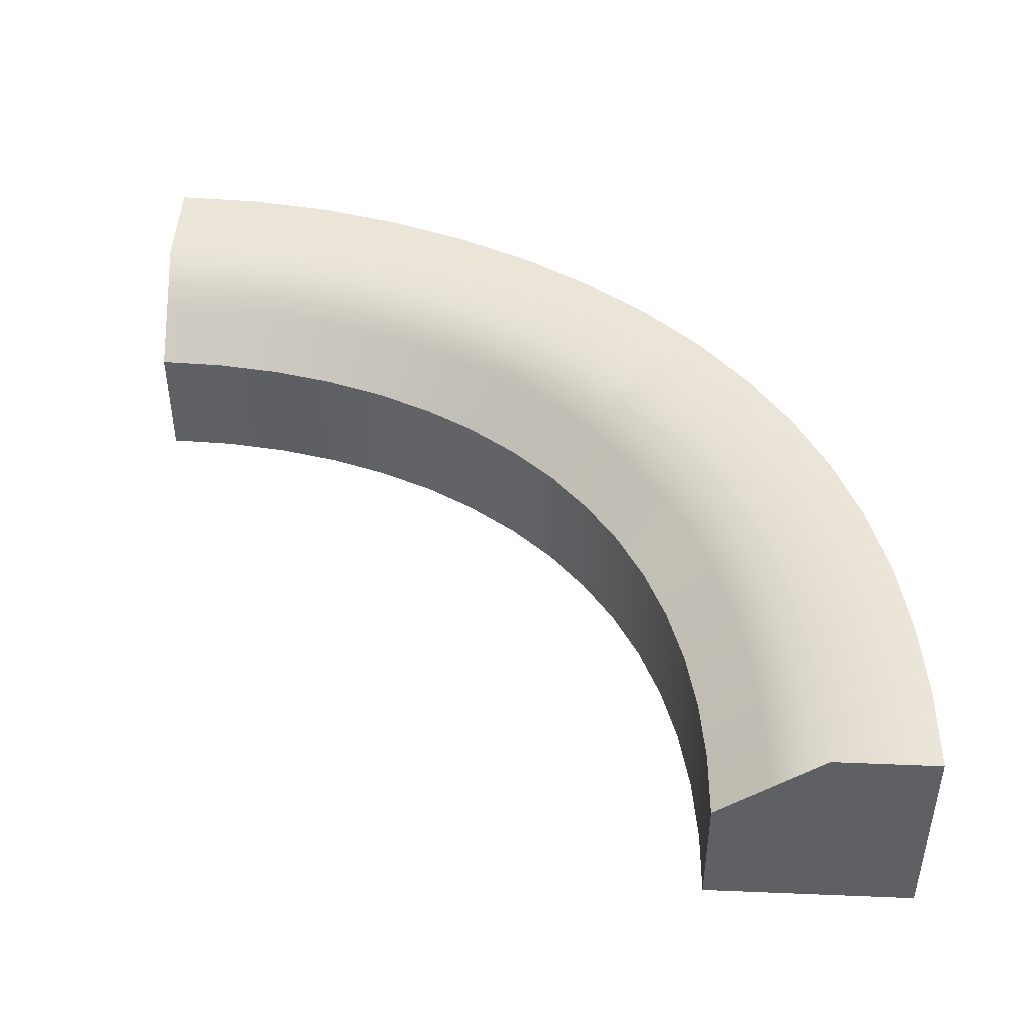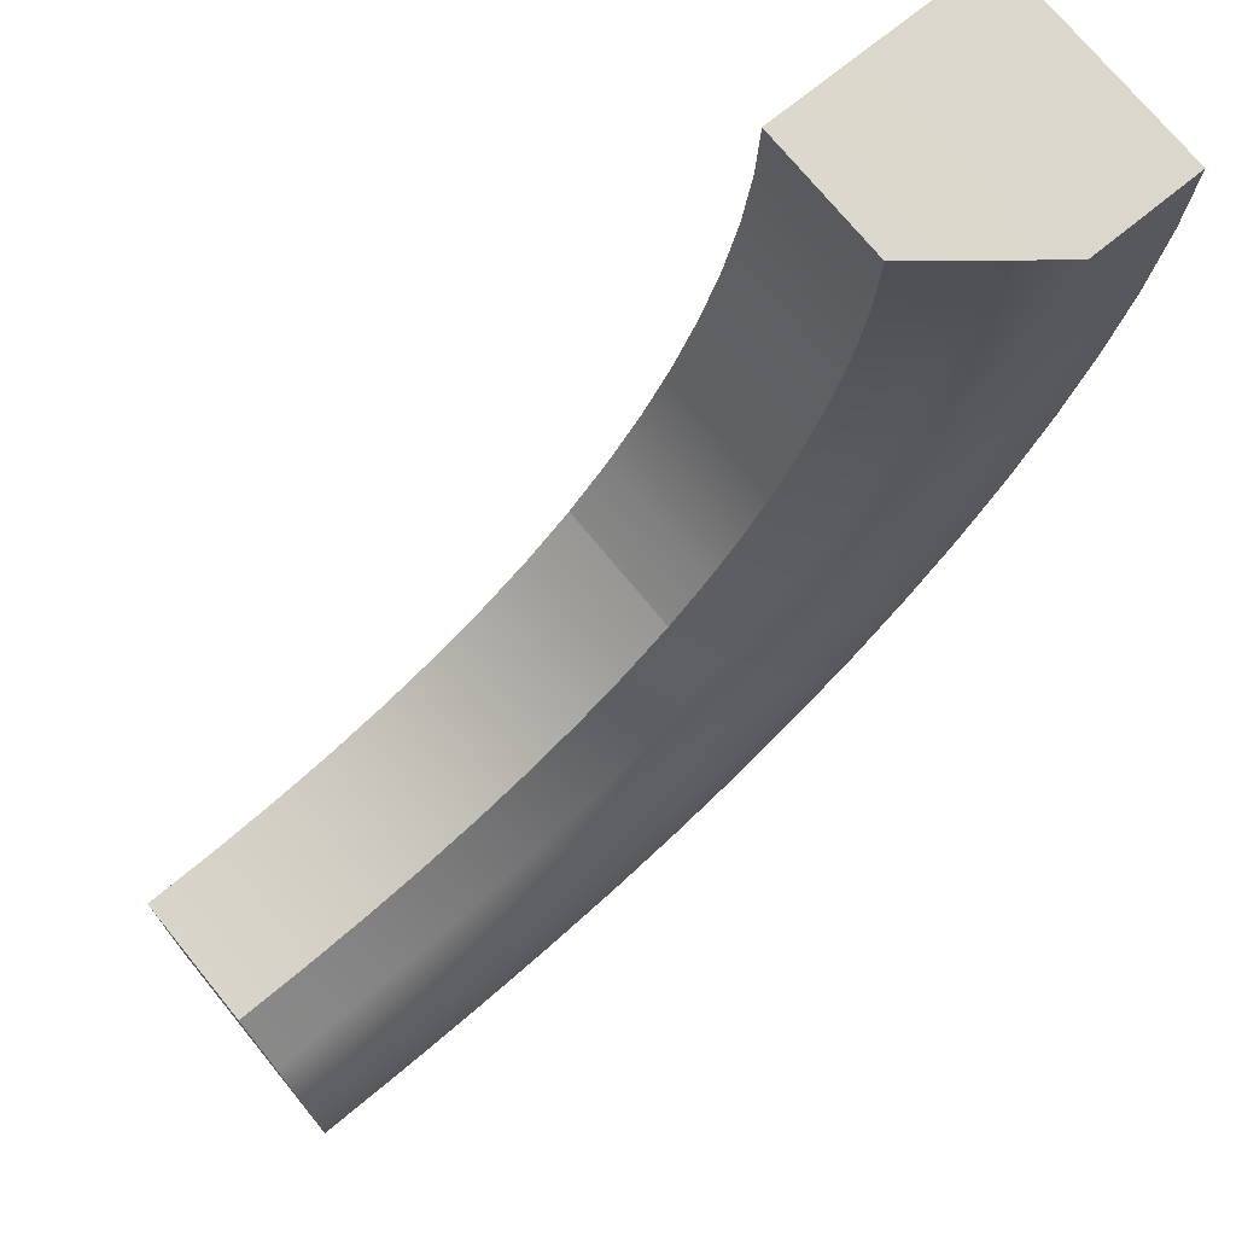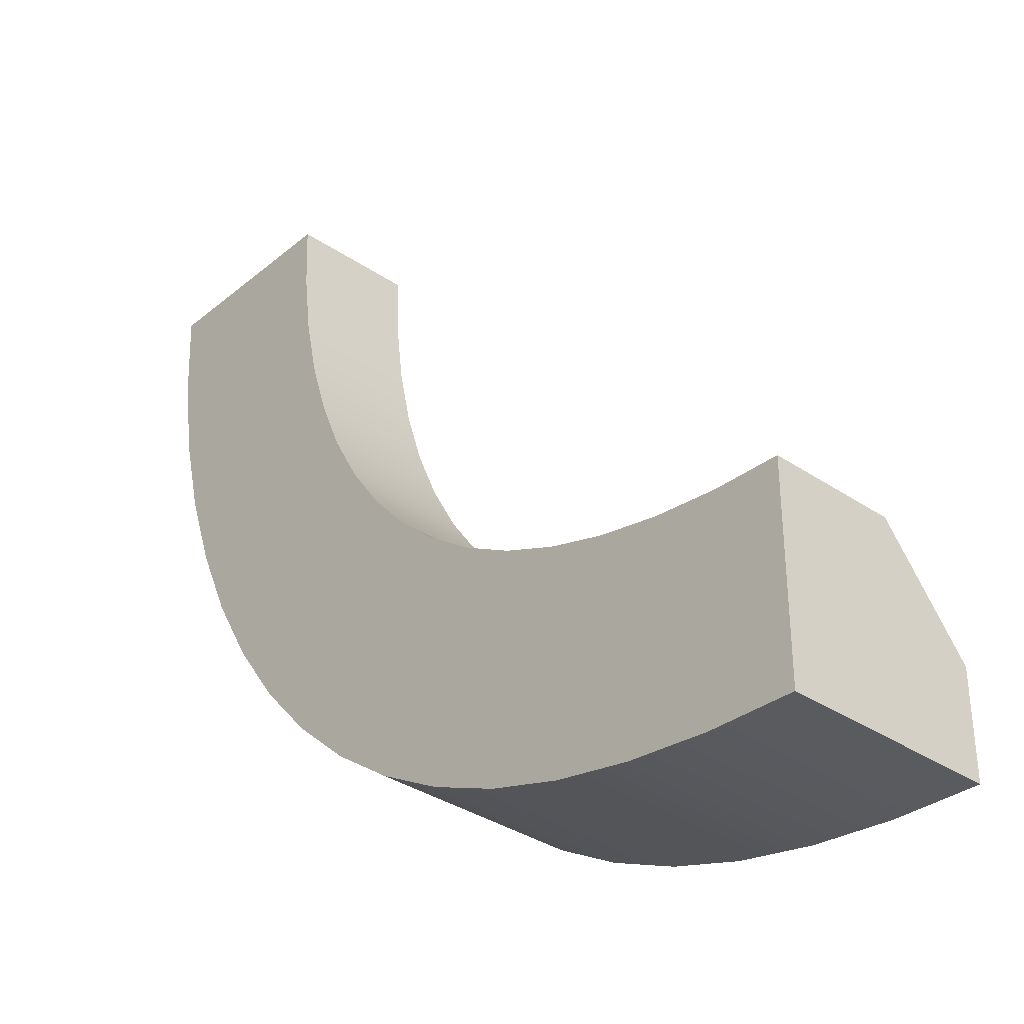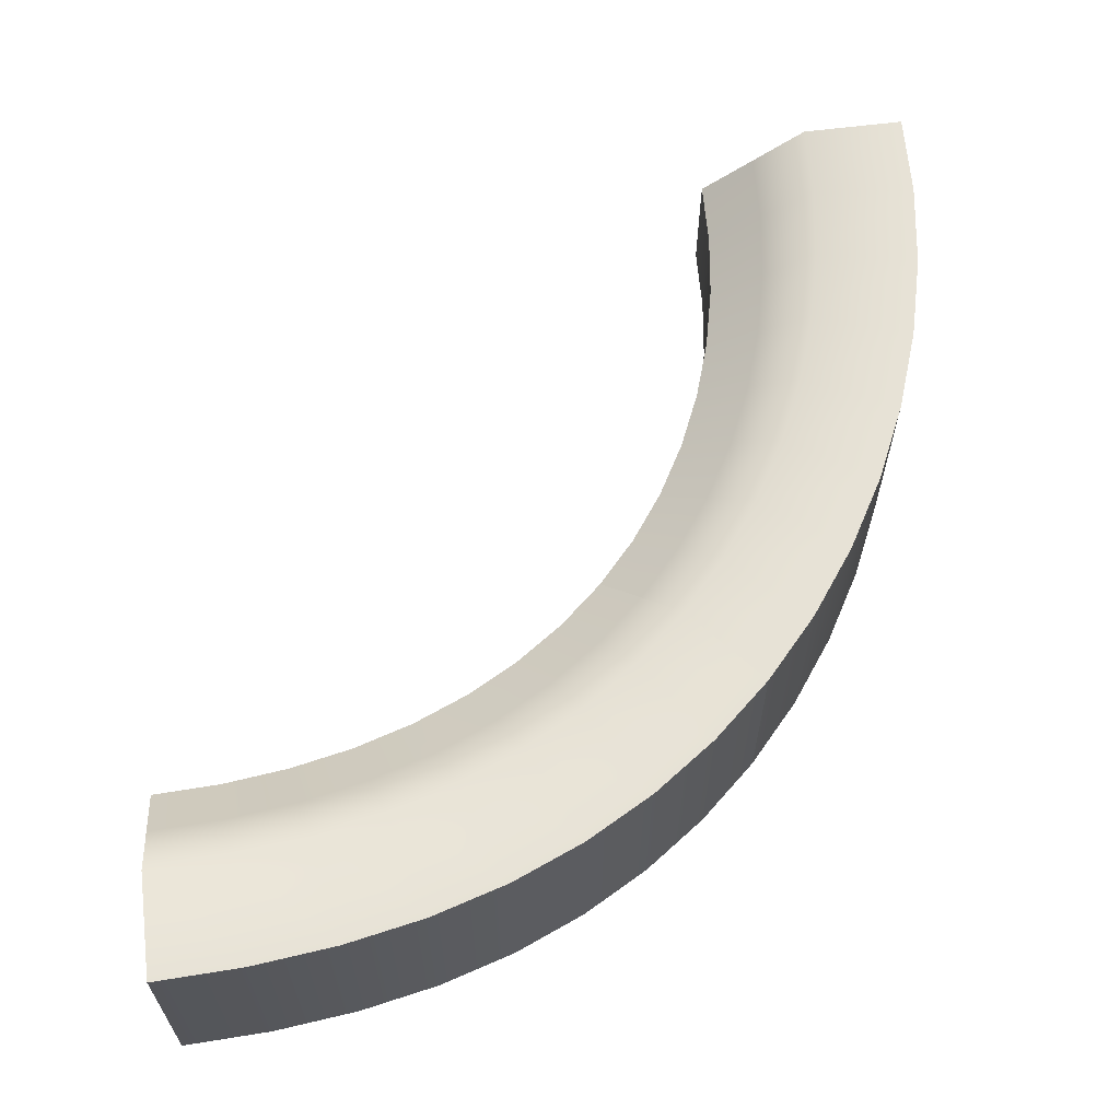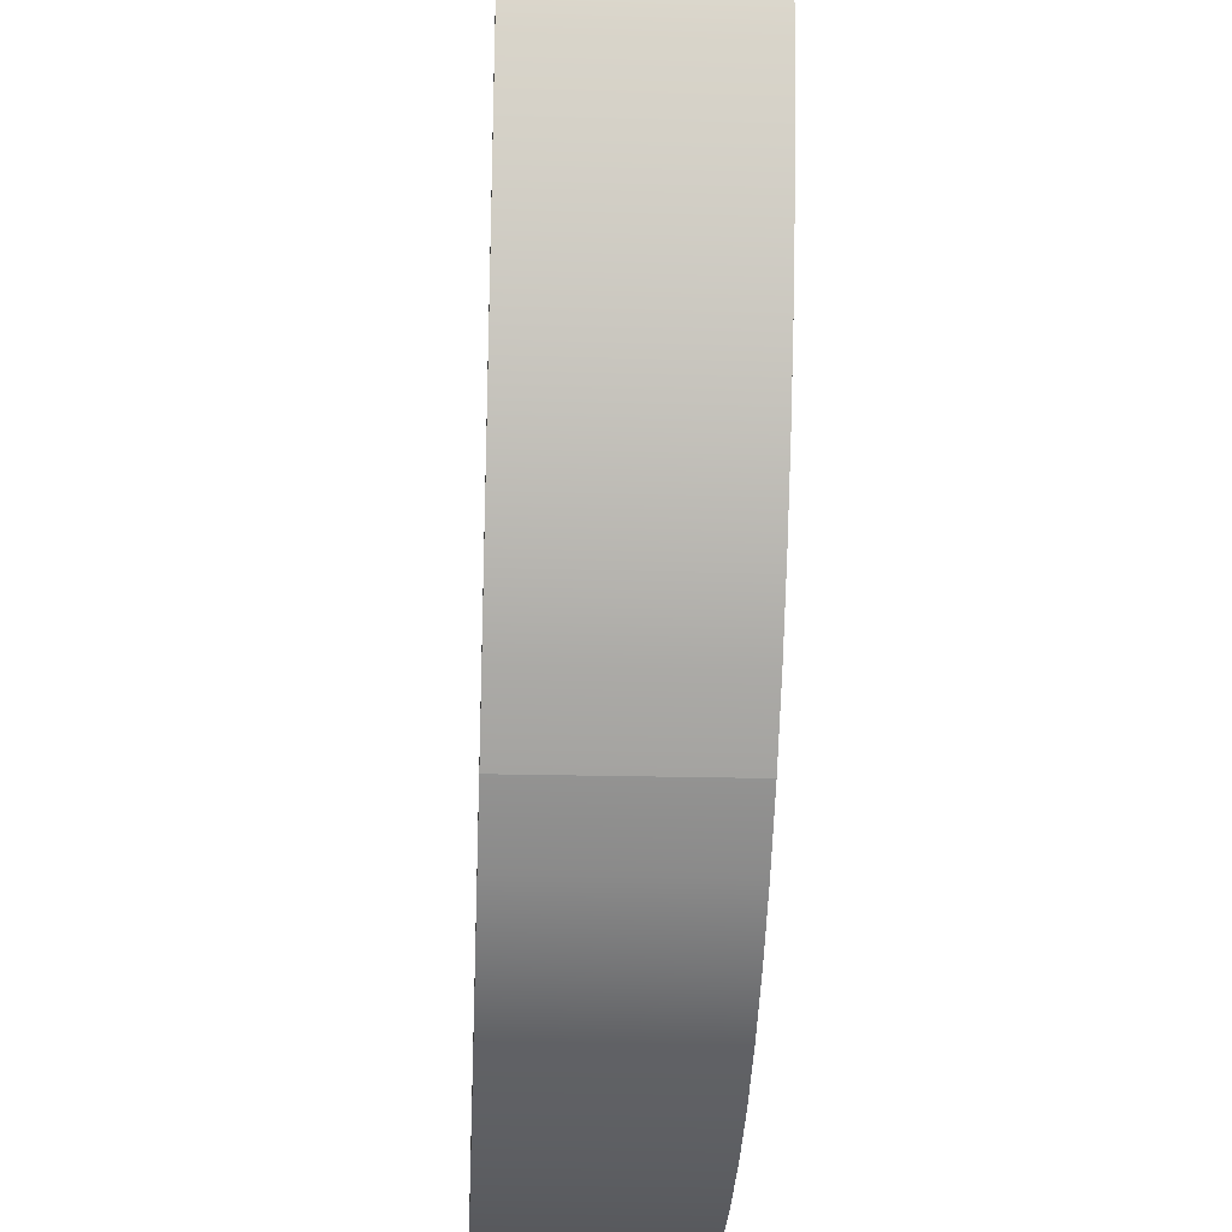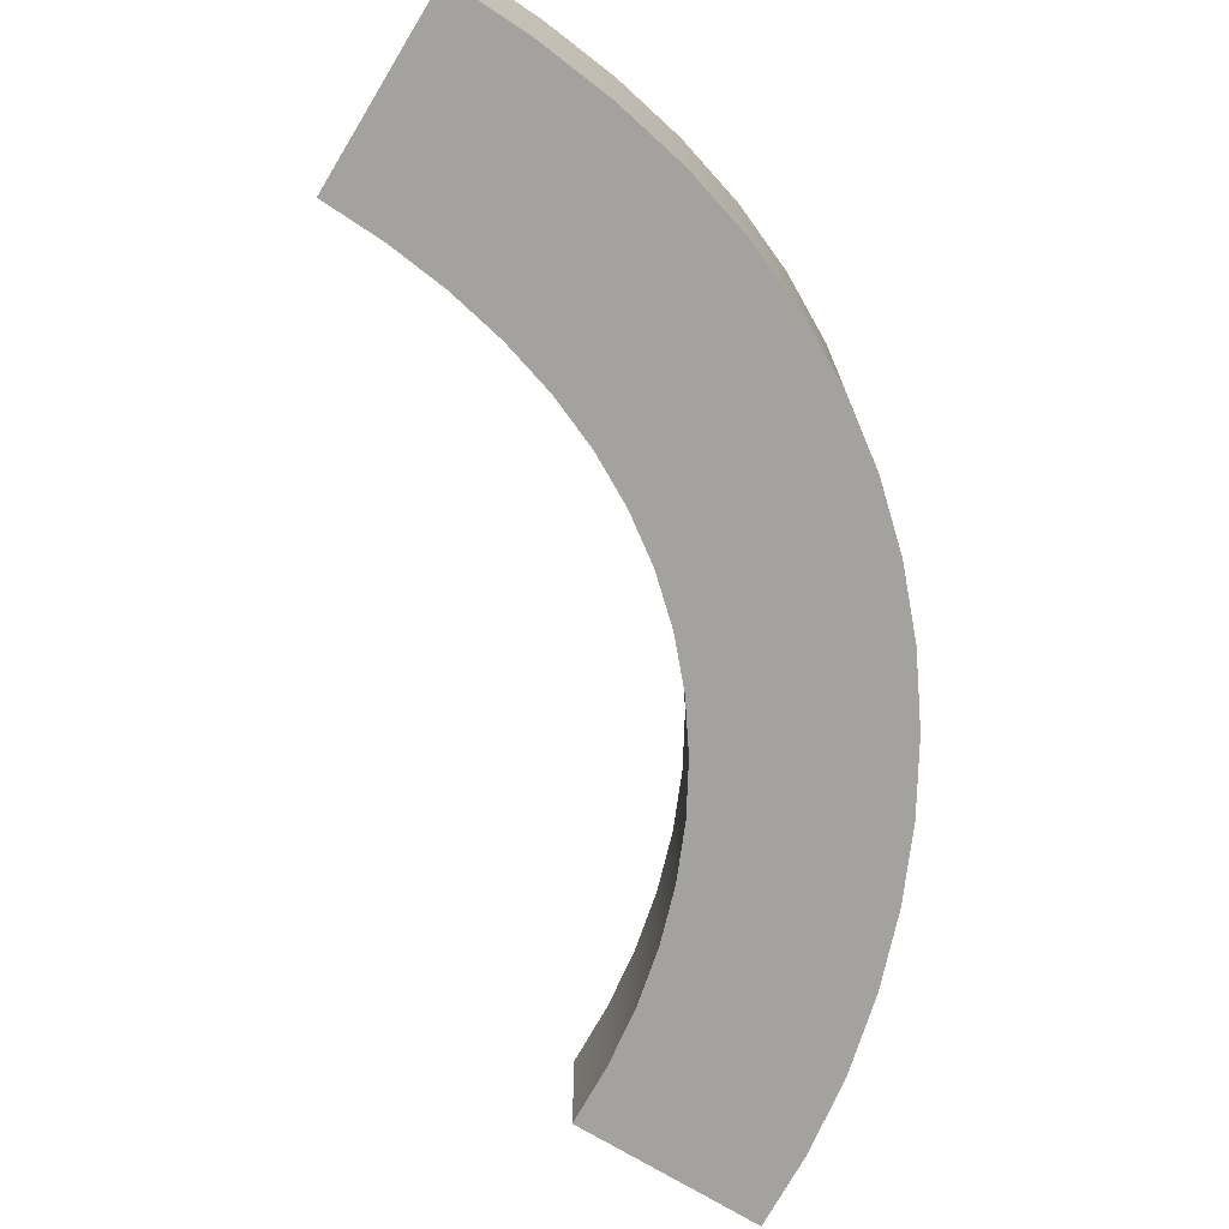
<metadata>
{"format":"obj","ext":"obj","renderer":"f3d","projection":"perspective","resolution":1024,"background":"white","views":[{"elev":44.8,"azim":92.7,"up":"+Y"},{"elev":72.8,"azim":140.8,"up":"+Z"},{"elev":-34.6,"azim":47.8,"up":"+Z"},{"elev":63.1,"azim":172.7,"up":"+Y"},{"elev":-24.6,"azim":-92.9,"up":"+Z"},{"elev":-72.6,"azim":148.6,"up":"+Y"}]}
</metadata>
<code>
g default
v -1 0 0
v -0.5 0 0
v -0 0 0.001266
v -1 1 0
v -0.5 1 0
v -0 0.6 0.001266
v 0.1856 1 -2.965
v 0.5092 1 -2.583
v 0.8344 0.6 -2.202
v 0.1831 0 -2.963
v 0.5062 0 -2.58
v 0.8344 0 -2.202
v 3 1 -4
v 3 1 -3.5
v 3 0.6 -3
v 3 0 -4
v 3 0 -3.5
v 3 0 -3
v -0.6751 1 -1.645
v -0.6755 0 -1.644
v -0.2265 0 -1.438
v 0.2174 0 -1.228
v 0.2174 0.6 -1.228
v -0.2255 1 -1.439
v 1.439 1 -3.76
v 1.439 0 -3.759
v 1.611 0 -3.279
v 1.787 0 -2.803
v 1.787 0.6 -2.803
v 1.612 1 -3.28
v 0.7701 1 -3.434
v 0.7697 0 -3.434
v 1.017 0 -2.989
v 1.273 0 -2.553
v 1.273 0.6 -2.553
v 1.021 1 -2.993
v 2.183 0 -3.942
v 2.183 1 -3.942
v 2.275 1 -3.446
v 2.368 0.6 -2.951
v 2.368 0 -2.951
v 2.275 0 -3.446
v -0.3037 0 -2.36
v -0.3023 1 -2.361
v 0.09019 1 -2.06
v 0.4798 0.6 -1.757
v 0.4798 0 -1.756
v 0.08827 0 -2.058
v -0.917 1 -0.8427
v -0.917 0 -0.8427
v -0.4274 0 -0.742
v 0.05507 0 -0.6346
v 0.05507 0.6 -0.6346
v -0.4274 1 -0.7422
v -0.25 0 0.000186
v -0.25 0.8 0.000186
v -0.1853 0.8 -0.6892
v -0.003785 0.8 -1.334
v 0.2844 0.8 -1.907
v 0.6702 0.8 -2.391
v 1.145 0.8 -2.771
v 1.699 0.8 -3.041
v 2.321 0.8 -3.199
v 3 0.8 -3.25
v 3 0 -3.25
v 2.321 0 -3.199
v 1.698 0 -3.04
v 1.144 0 -2.77
v 0.6694 0 -2.39
v 0.2839 0 -1.907
v -0.004094 0 -1.333
v -0.1853 0 -0.6891
v -0.9792 1 -0.4234
v -0.9792 0 -0.4234
v -0.4816 0 -0.3739
v -0.2328 0 -0.3479
v 0.01373 0 -0.3203
v 0.01373 0.6 -0.3203
v -0.2328 0.8 -0.348
v -0.4816 1 -0.374
v -0.5039 1 -2.016
v -0.5048 0 -2.015
v -0.08266 0 -1.759
v 0.1271 0 -1.63
v 0.3365 0 -1.502
v 0.3365 0.6 -1.502
v 0.1275 0.8 -1.631
v -0.08123 1 -1.761
v -0.07379 0 -2.677
v -0.07188 1 -2.679
v 0.2874 1 -2.335
v 0.4657 0.8 -2.161
v 0.6461 0.6 -1.991
v 0.6461 0 -1.99
v 0.465 0 -2.161
v 0.285 0 -2.332
v -0.814 0 -1.252
v -0.814 1 -1.252
v -0.3413 1 -1.099
v -0.1084 0.8 -1.019
v 0.1233 0.6 -0.9382
v 0.1233 0 -0.9382
v -0.1084 0 -1.019
v -0.3418 0 -1.098
v 0.4666 1 -3.218
v 0.4656 0 -3.216
v 0.7508 0 -2.799
v 0.896 0 -2.593
v 1.044 0 -2.39
v 1.044 0.6 -2.39
v 0.8969 0.8 -2.594
v 0.7543 1 -2.803
v 1.094 0 -3.614
v 1.094 1 -3.615
v 1.307 1 -3.152
v 1.413 0.8 -2.92
v 1.521 0.6 -2.691
v 1.521 0 -2.691
v 1.411 0 -2.919
v 1.305 0 -3.15
v 1.802 1 -3.868
v 1.802 0 -3.868
v 1.935 0 -3.378
v 2.002 0 -3.133
v 2.07 0 -2.889
v 2.07 0.6 -2.89
v 2.002 0.8 -3.134
v 1.935 1 -3.378
v 2.583 0 -3.986
v 2.583 1 -3.986
v 2.631 1 -3.487
v 2.655 0.8 -3.237
v 2.679 0.6 -2.988
v 2.679 0 -2.988
v 2.655 0 -3.237
v 2.631 0 -3.487
g Outside_Bend_LP
f 1 2 5 4
f 2 55 56 5
f 4 5 80 73
f 5 56 79 80
f 74 75 2 1
f 75 76 55 2
f 3 77 78 6
f 73 74 1 4
f 7 8 112 105
f 8 60 111 112
f 13 14 17 16
f 14 64 65 17
f 106 107 11 10
f 107 108 69 11
f 12 109 110 9
f 105 106 10 7
f 10 89 90 7
f 10 11 96 89
f 11 69 95 96
f 93 94 12 9
f 91 92 60 8
f 90 91 8 7
f 16 129 130 13
f 16 17 136 129
f 17 65 135 136
f 133 134 18 15
f 131 132 64 14
f 130 131 14 13
f 25 26 113 114
f 26 27 120 113
f 27 67 119 120
f 117 118 28 29
f 115 116 62 30
f 114 115 30 25
f 121 122 26 25
f 25 30 128 121
f 30 62 127 128
f 29 28 125 126
f 123 124 67 27
f 122 123 27 26
f 81 82 20 19
f 19 24 88 81
f 24 58 87 88
f 23 22 85 86
f 83 84 71 21
f 82 83 21 20
f 19 20 97 98
f 20 21 104 97
f 21 71 103 104
f 101 102 22 23
f 99 100 58 24
f 98 99 24 19
f 56 55 3 6
f 78 79 56 6
f 58 100 101 23
f 86 87 58 23
f 60 92 93 9
f 110 111 60 9
f 62 116 117 29
f 126 127 62 29
f 64 132 133 15
f 65 64 15 18
f 134 135 65 18
f 67 124 125 28
f 118 119 67 28
f 69 108 109 12
f 94 95 69 12
f 71 84 85 22
f 102 103 71 22
f 55 76 77 3
f 49 50 74 73
f 50 51 75 74
f 51 72 76 75
f 77 76 72 52
f 78 77 52 53
f 57 79 78 53
f 80 79 57 54
f 73 80 54 49
f 44 43 82 81
f 43 48 83 82
f 48 70 84 83
f 85 84 70 47
f 86 85 47 46
f 59 87 86 46
f 88 87 59 45
f 81 88 45 44
f 90 89 43 44
f 44 45 91 90
f 45 59 92 91
f 93 92 59 46
f 46 47 94 93
f 70 95 94 47
f 96 95 70 48
f 89 96 48 43
f 98 97 50 49
f 49 54 99 98
f 54 57 100 99
f 101 100 57 53
f 53 52 102 101
f 72 103 102 52
f 104 103 72 51
f 97 104 51 50
f 31 32 106 105
f 32 33 107 106
f 33 68 108 107
f 109 108 68 34
f 110 109 34 35
f 61 111 110 35
f 112 111 61 36
f 105 112 36 31
f 114 113 32 31
f 31 36 115 114
f 36 61 116 115
f 117 116 61 35
f 35 34 118 117
f 68 119 118 34
f 120 119 68 33
f 113 120 33 32
f 38 37 122 121
f 37 42 123 122
f 42 66 124 123
f 125 124 66 41
f 126 125 41 40
f 63 127 126 40
f 128 127 63 39
f 121 128 39 38
f 130 129 37 38
f 38 39 131 130
f 39 63 132 131
f 133 132 63 40
f 40 41 134 133
f 66 135 134 41
f 136 135 66 42
f 129 136 42 37

</code>
